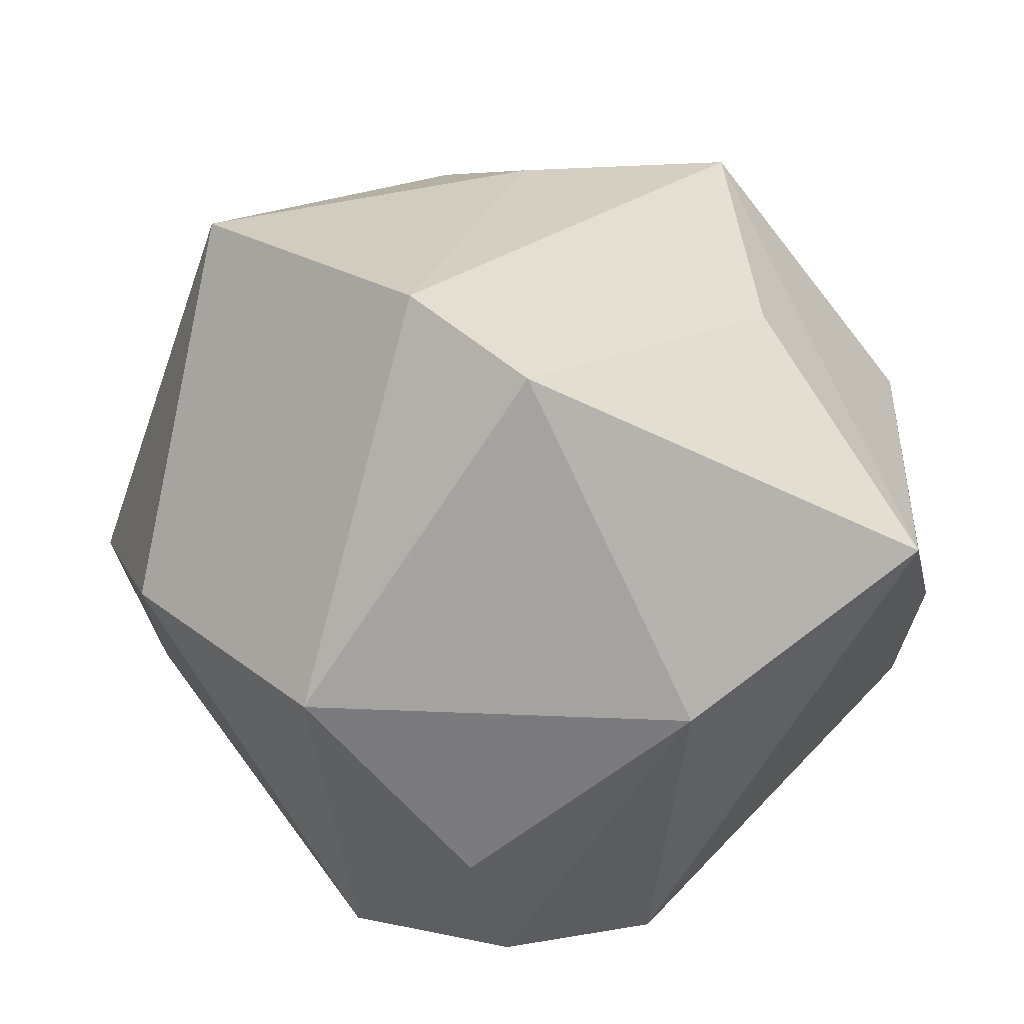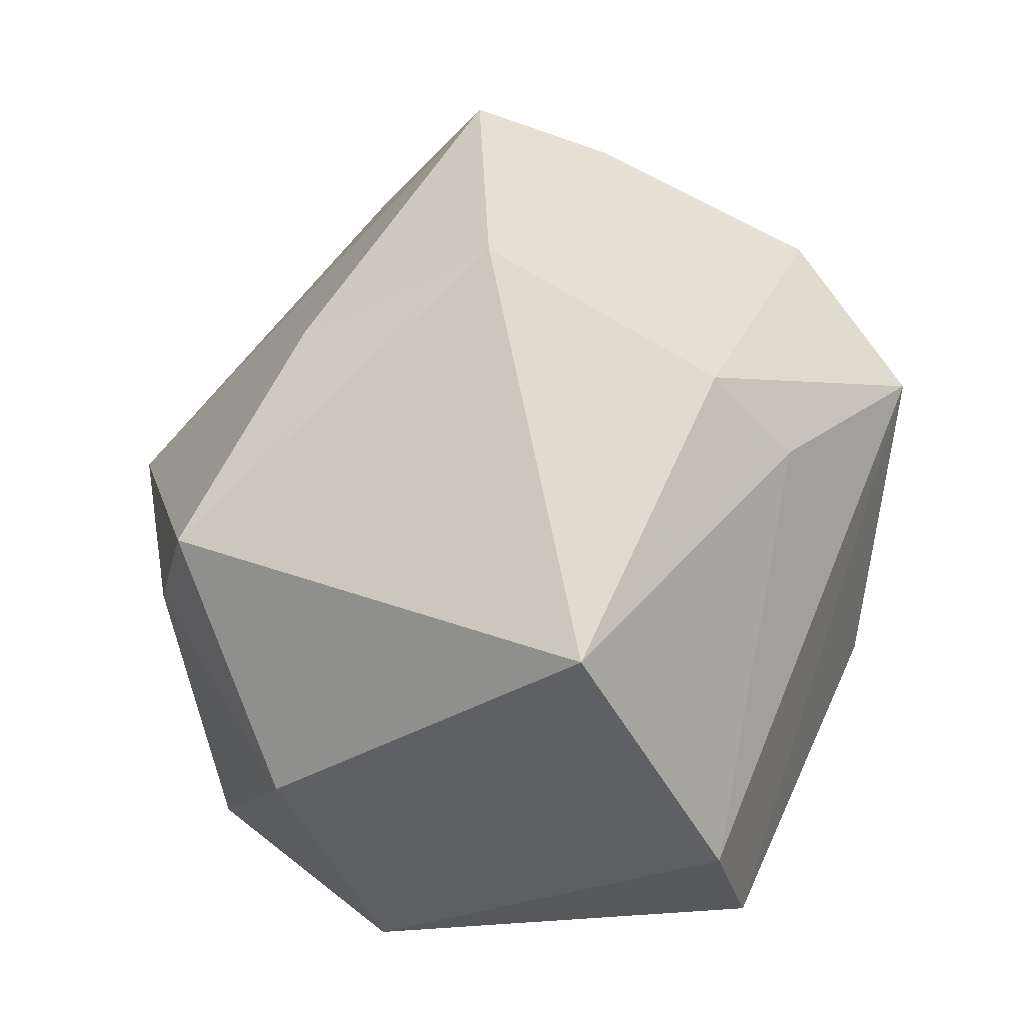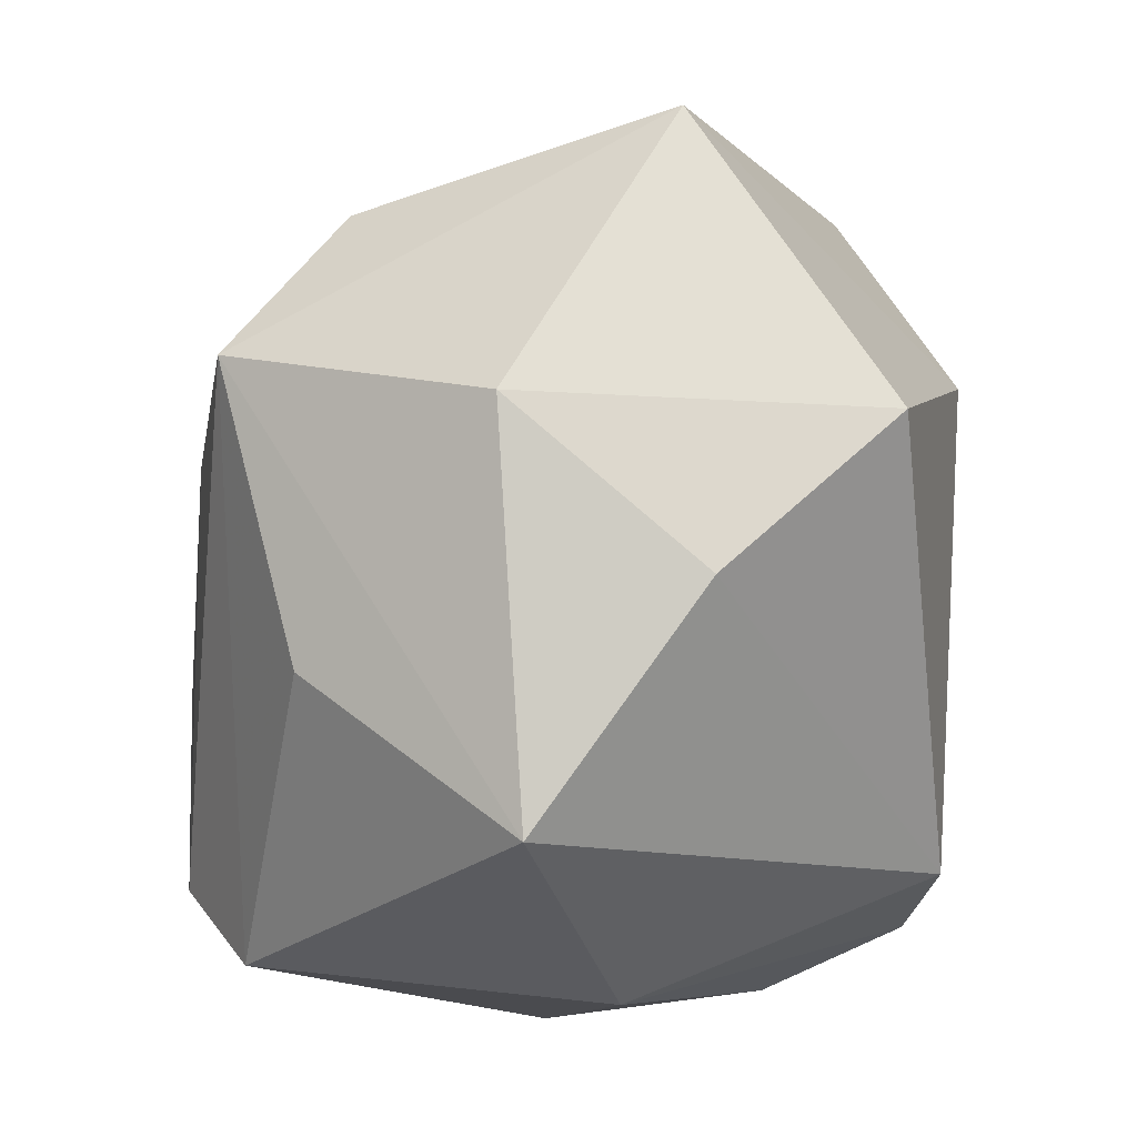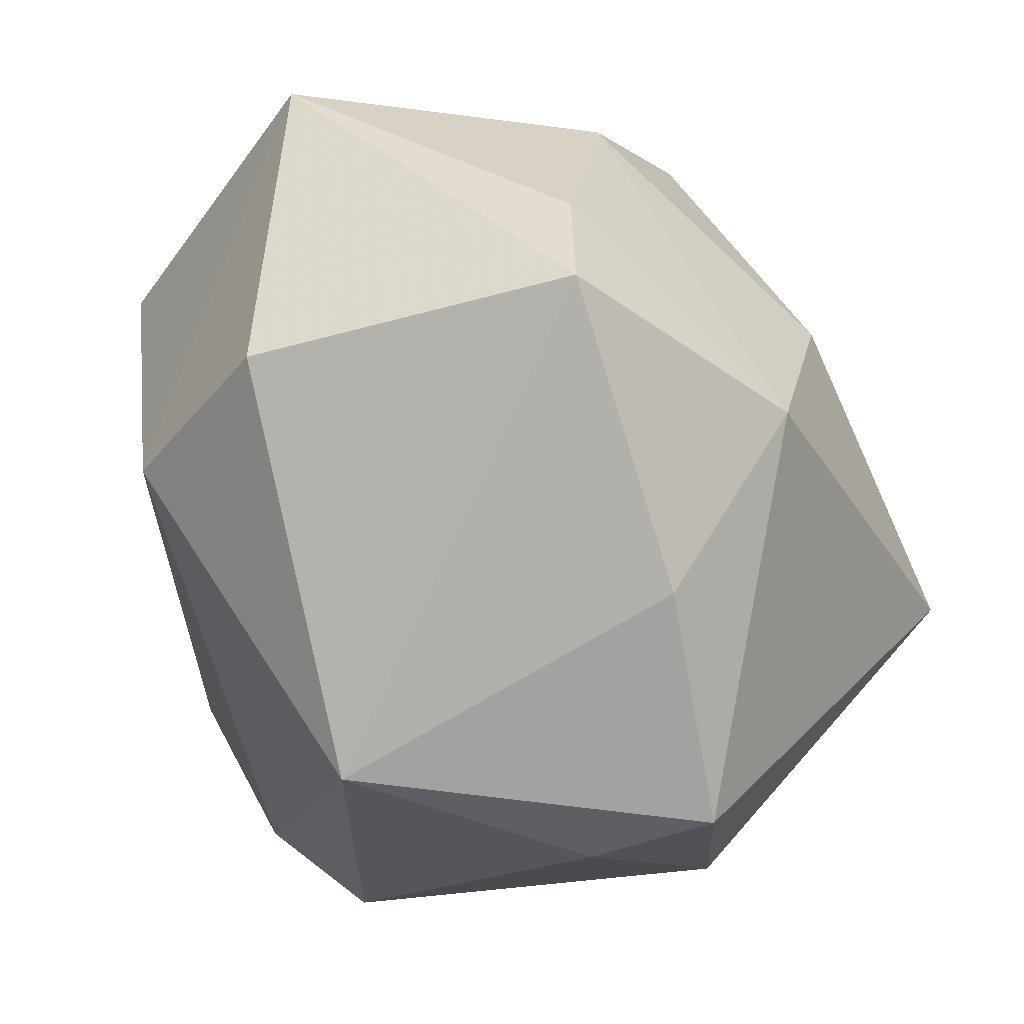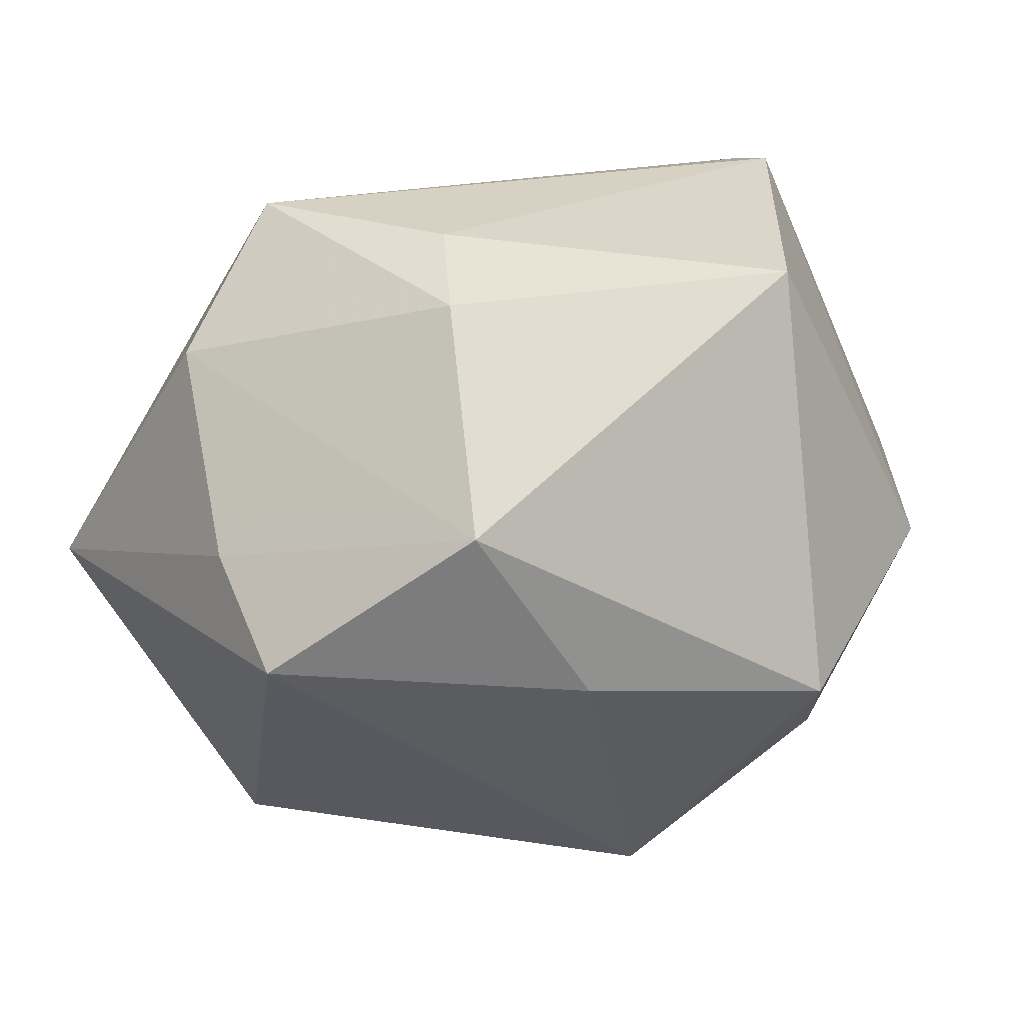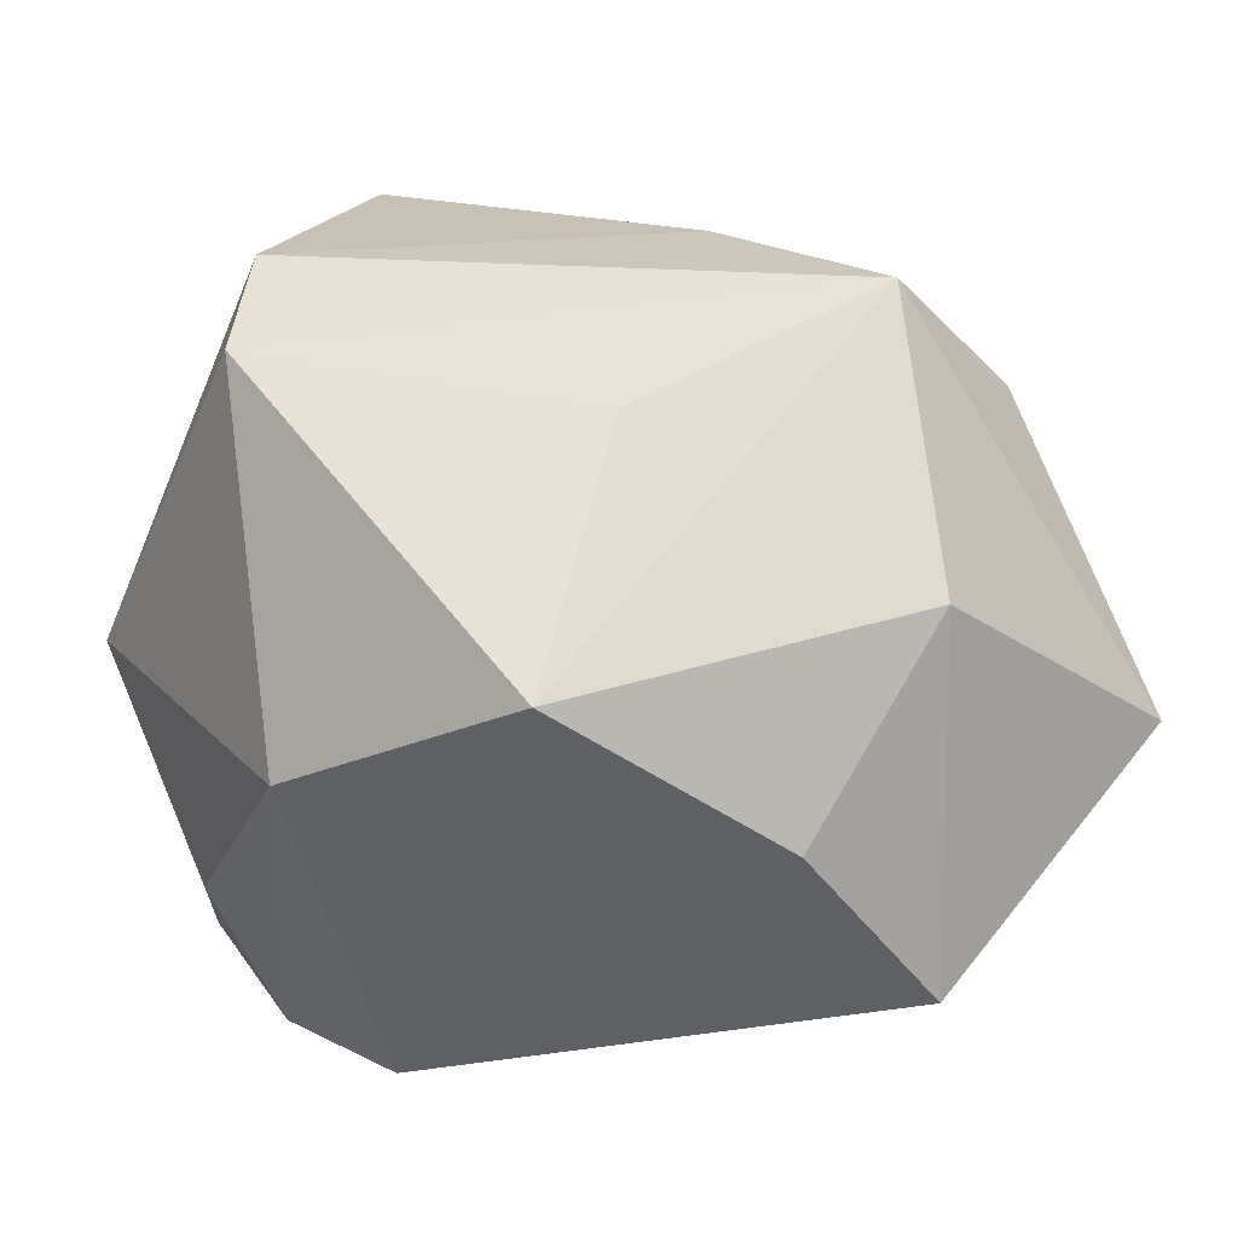
<metadata>
{"format":"obj","ext":"obj","renderer":"f3d","projection":"perspective","resolution":1024,"background":"white","views":[{"elev":-65.7,"azim":0.6,"up":"+Y"},{"elev":5.8,"azim":-47.2,"up":"+Y"},{"elev":-11.0,"azim":81.8,"up":"+Y"},{"elev":51.9,"azim":-121.3,"up":"+Y"},{"elev":30.1,"azim":-136.1,"up":"+Z"},{"elev":18.5,"azim":59.6,"up":"+Z"}]}
</metadata>
<code>
v -0.04664 -0.004137 -0.01587
v -0.01154 0.05376 0.002704
v -0.01059 0.02232 0.03868
v 0.01326 -0.03208 -0.0386
v 0.0479 0.01076 -0.0267
v -0.01316 -0.0327 0.04184
v -0.03717 -0.00694 0.04184
v -0.02891 0.03683 0.02063
v -0.03787 0.02727 -0.0002627
v -0.02951 0.009134 -0.03932
v -0.0541 0.004022 -0.004071
v -0.003629 -0.03667 -0.0386
v 0.03984 0.04418 -0.005902
v -0.01278 -0.02454 -0.04187
v 0.04877 -0.00657 -0.007098
v 0.005155 0.04342 -0.0303
v -0.007609 -0.04373 -0.02308
v 0.0457 0.01179 0.01393
v -0.0005539 0.01338 0.04184
v -0.0006383 -0.04174 0.03569
v 0.01691 -0.04642 -0.002809
v 0.02418 0.02004 0.04066
v -0.04569 -0.02494 0.002799
v 0.04308 -0.03211 0.01082
v 0.02114 0.03681 0.02686
v 0.002132 0.04882 0.01071
v 0.01297 0.02233 -0.04211
v -0.02117 -0.03687 -0.03413
v 0.02669 -0.01358 0.03221
v -0.02538 -0.04642 -0.0006212
f 10 2 16
f 11 23 7
f 21 20 30
f 24 20 21
f 30 23 28
f 13 16 2
f 20 22 6
f 30 20 6
f 7 23 6
f 6 23 30
f 29 20 24
f 24 22 29
f 29 22 20
f 8 11 7
f 7 3 8
f 24 21 4
f 4 21 12
f 14 28 10
f 12 28 14
f 14 4 12
f 10 16 27
f 27 14 10
f 4 14 27
f 27 13 5
f 16 13 27
f 5 4 27
f 17 21 30
f 12 21 17
f 30 28 17
f 17 28 12
f 1 11 10
f 10 28 1
f 23 11 1
f 1 28 23
f 26 13 2
f 2 8 26
f 5 13 18
f 18 22 24
f 18 13 22
f 19 3 7
f 22 3 19
f 7 6 19
f 19 6 22
f 9 8 2
f 11 8 9
f 9 2 10
f 10 11 9
f 25 3 22
f 22 13 25
f 13 26 25
f 25 8 3
f 25 26 8
f 5 18 15
f 15 18 24
f 15 4 5
f 24 4 15

</code>
